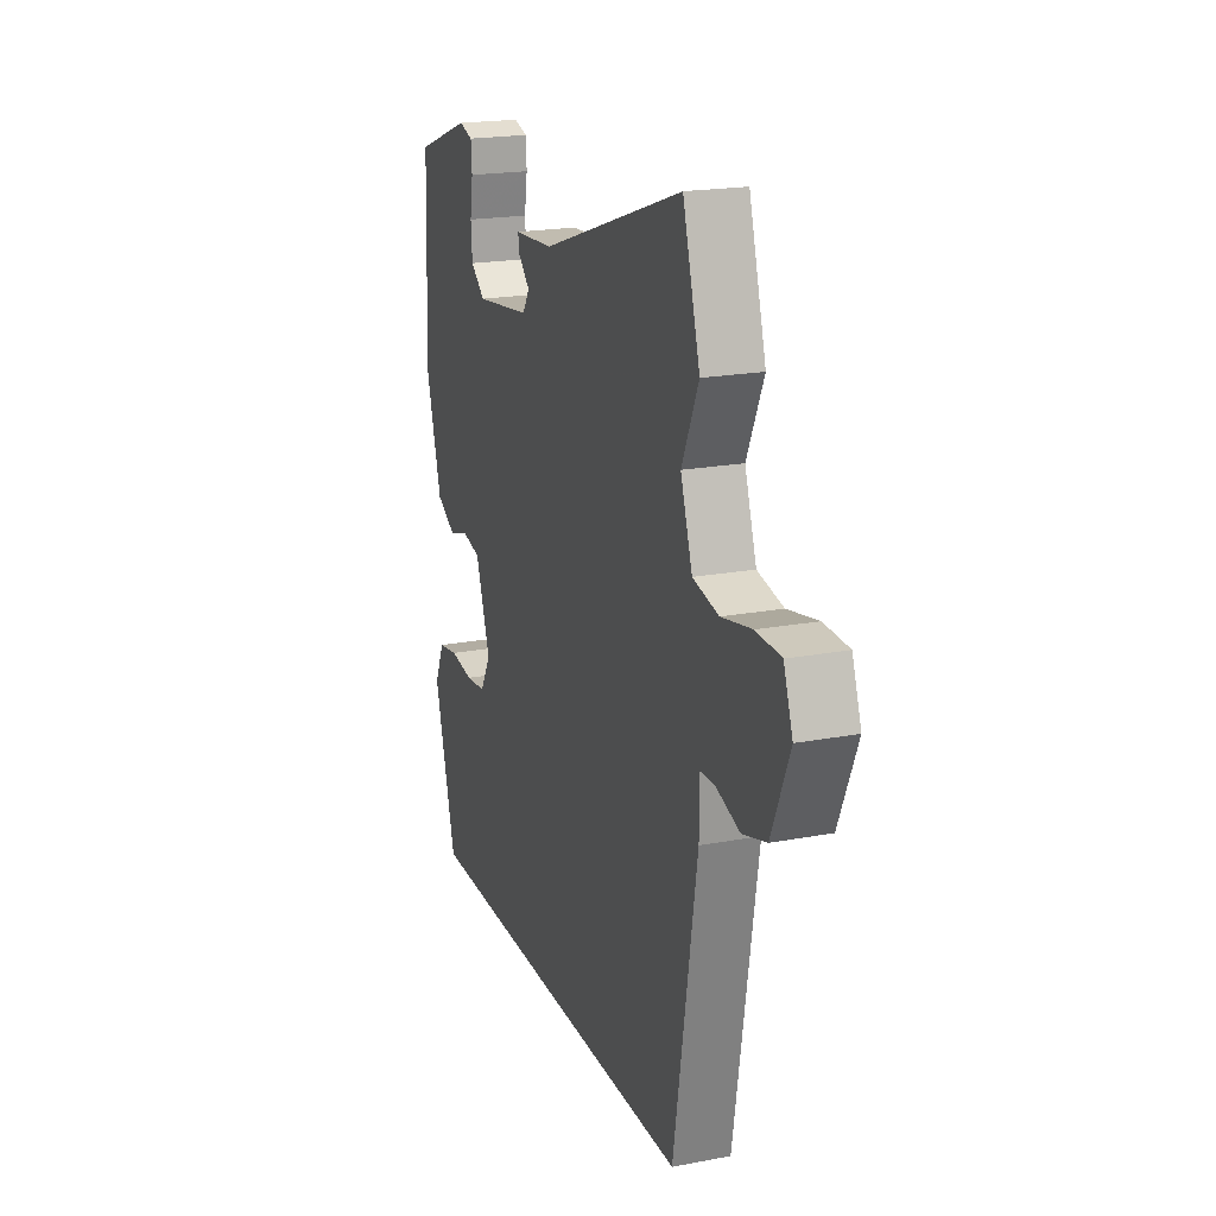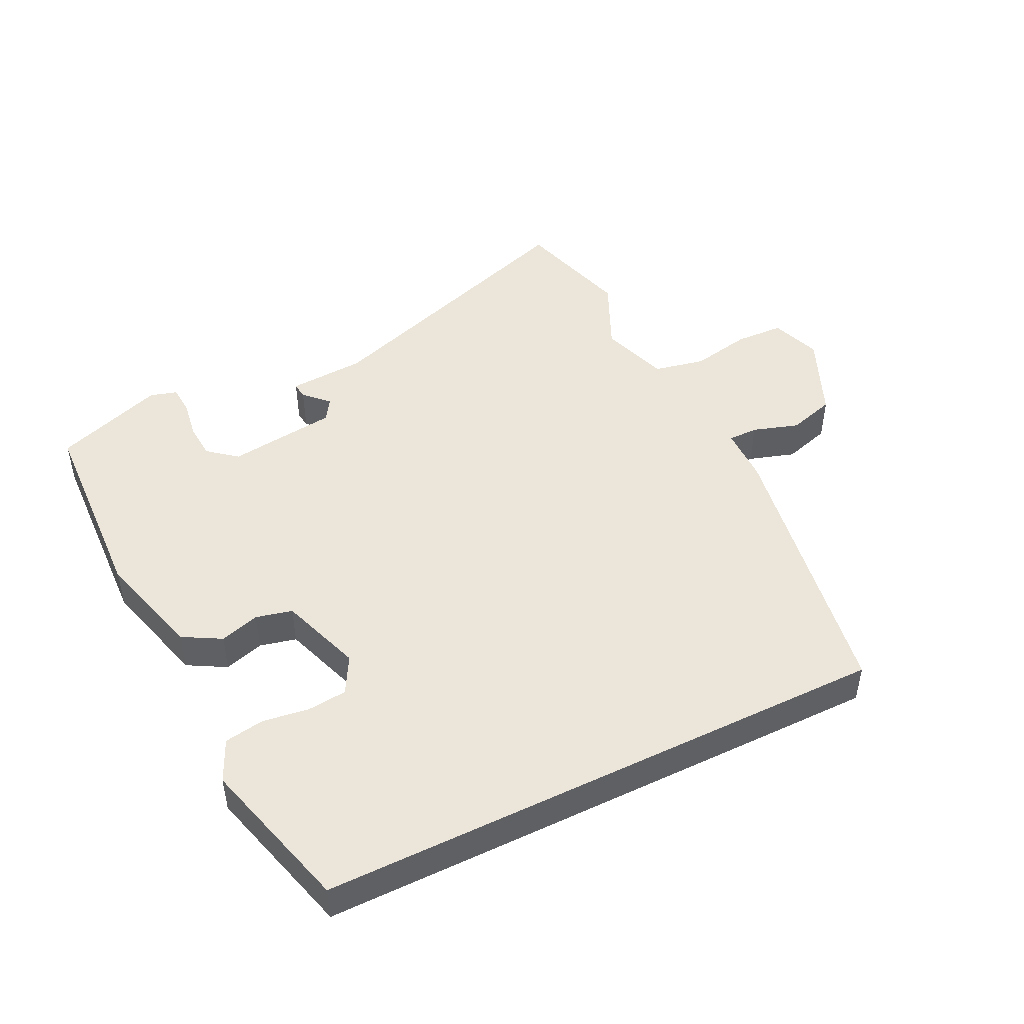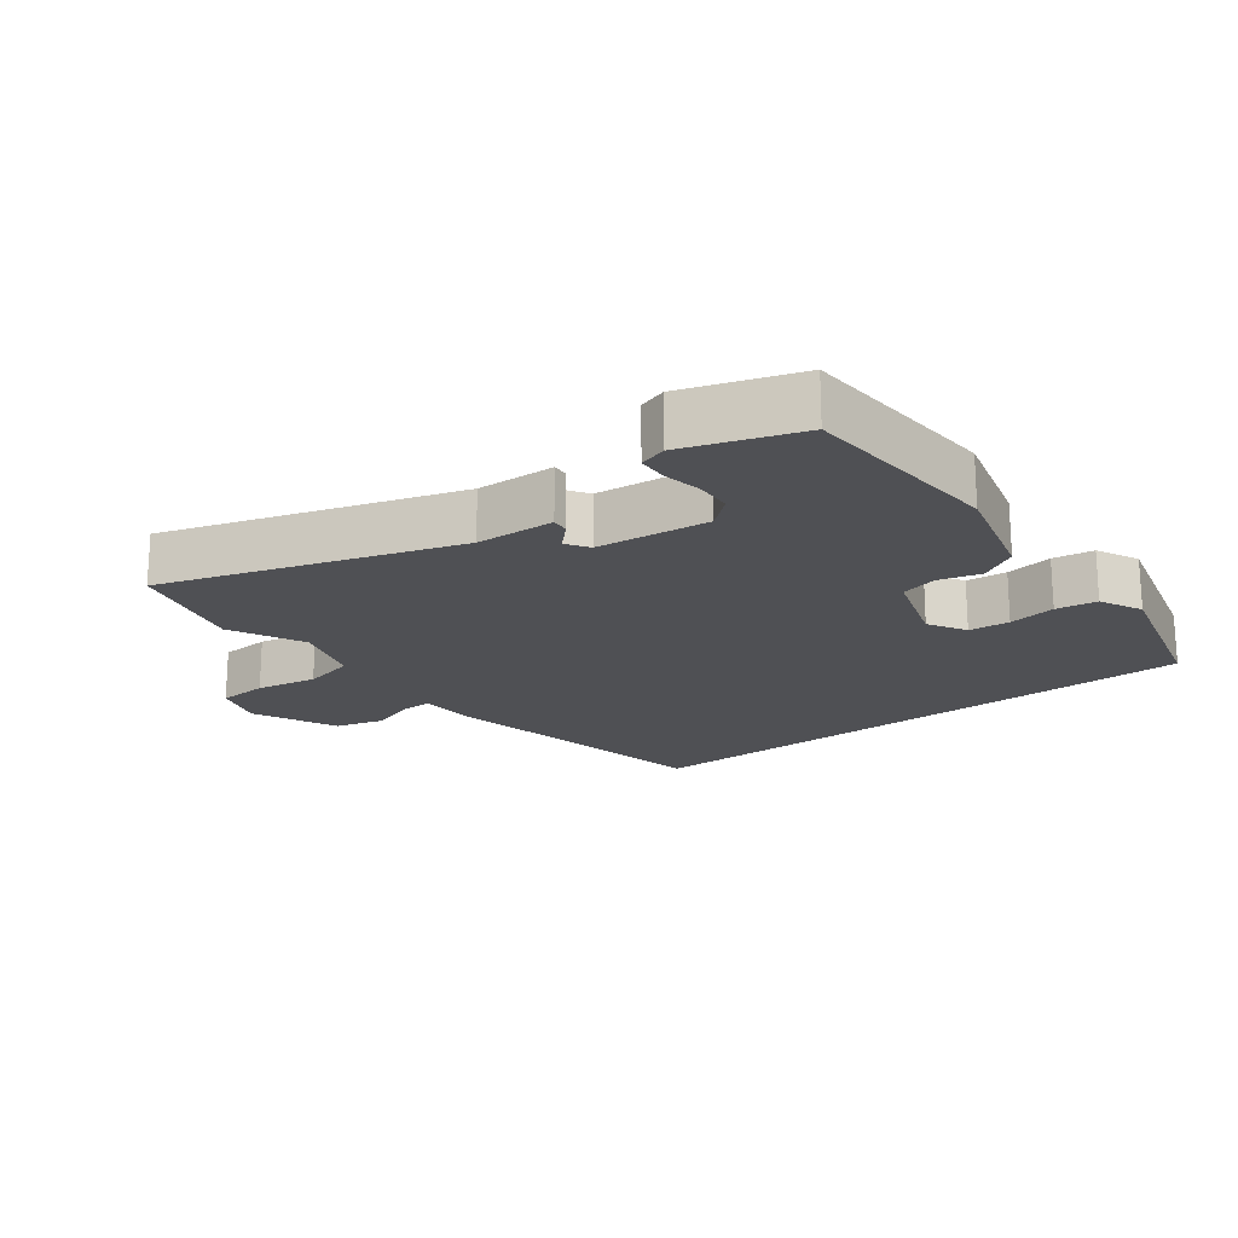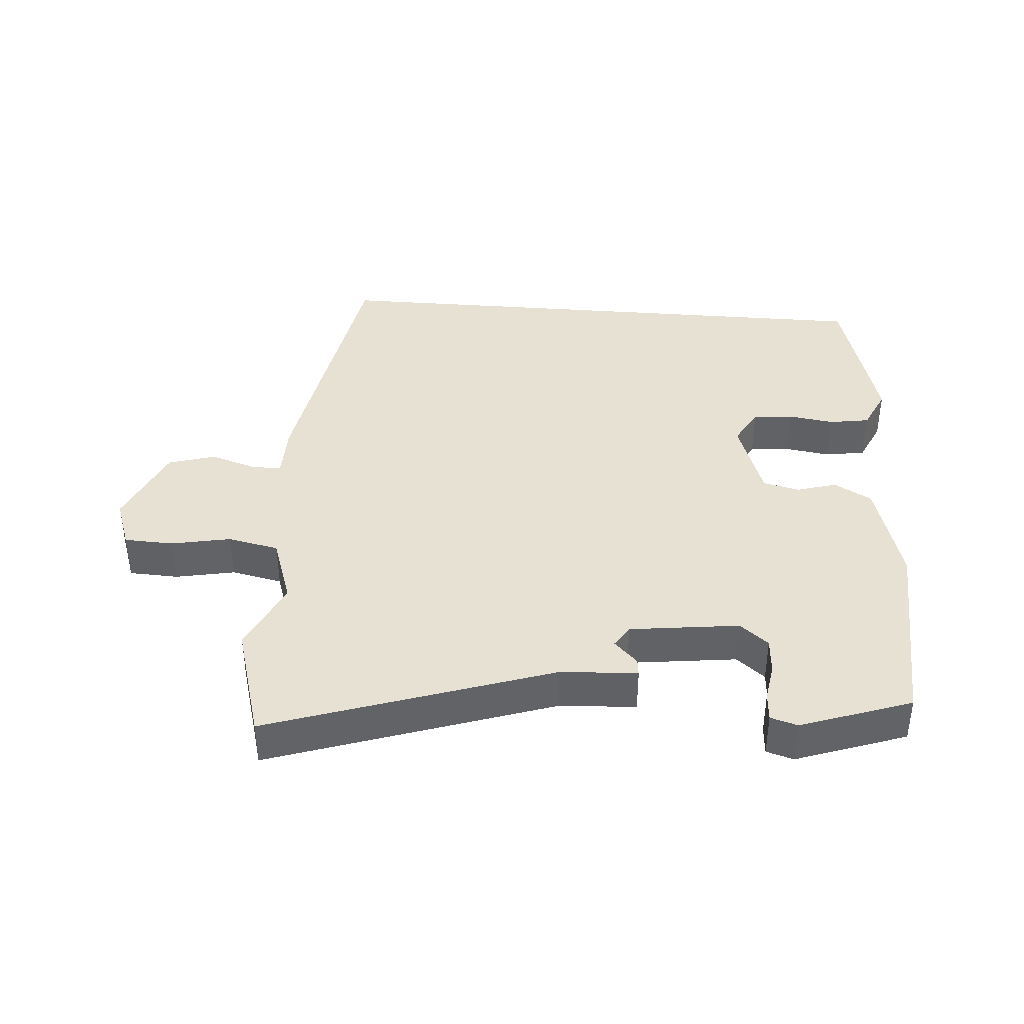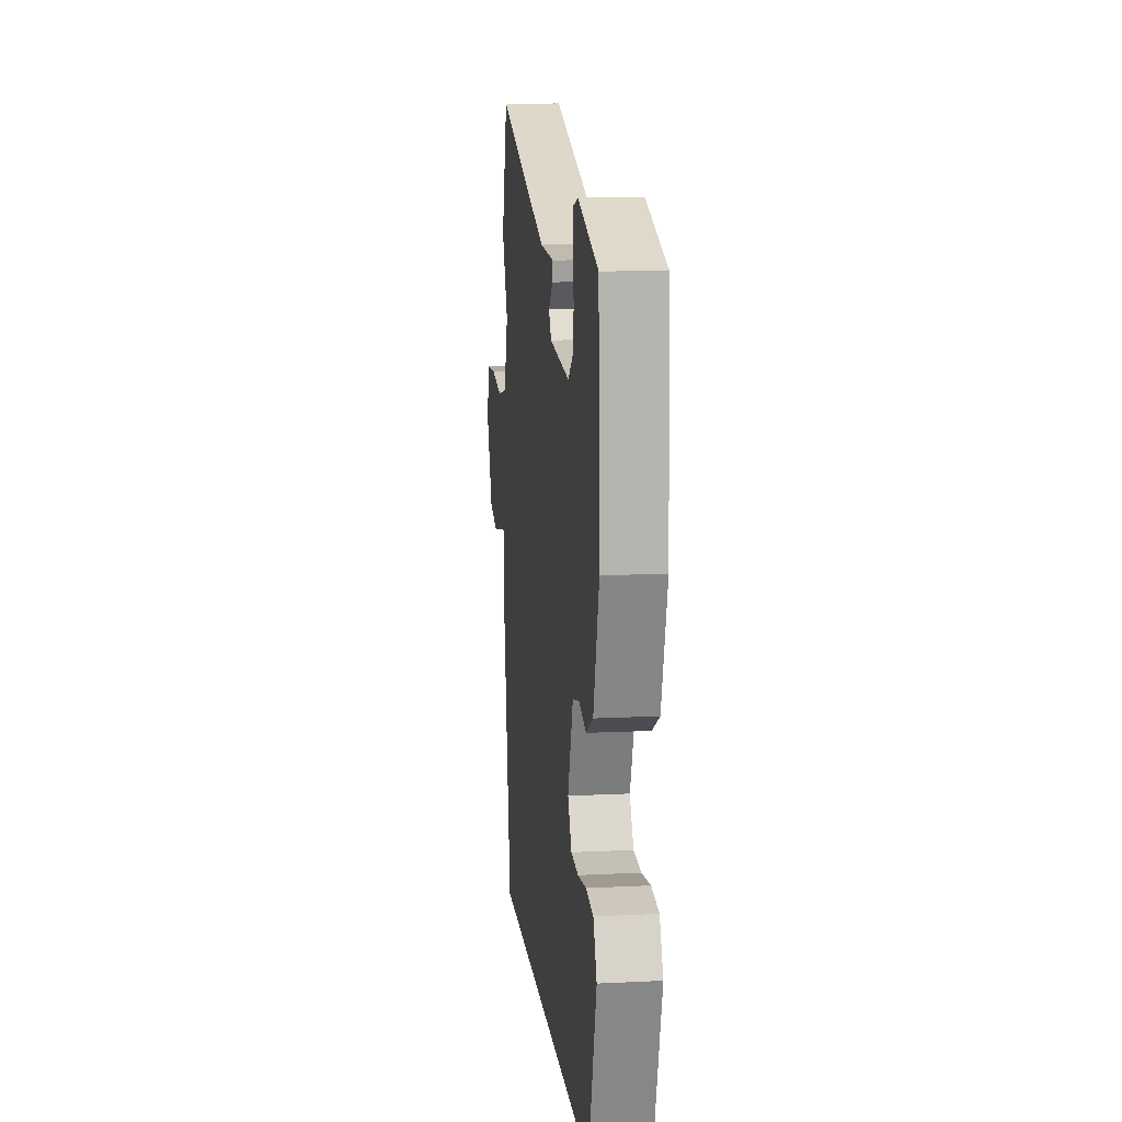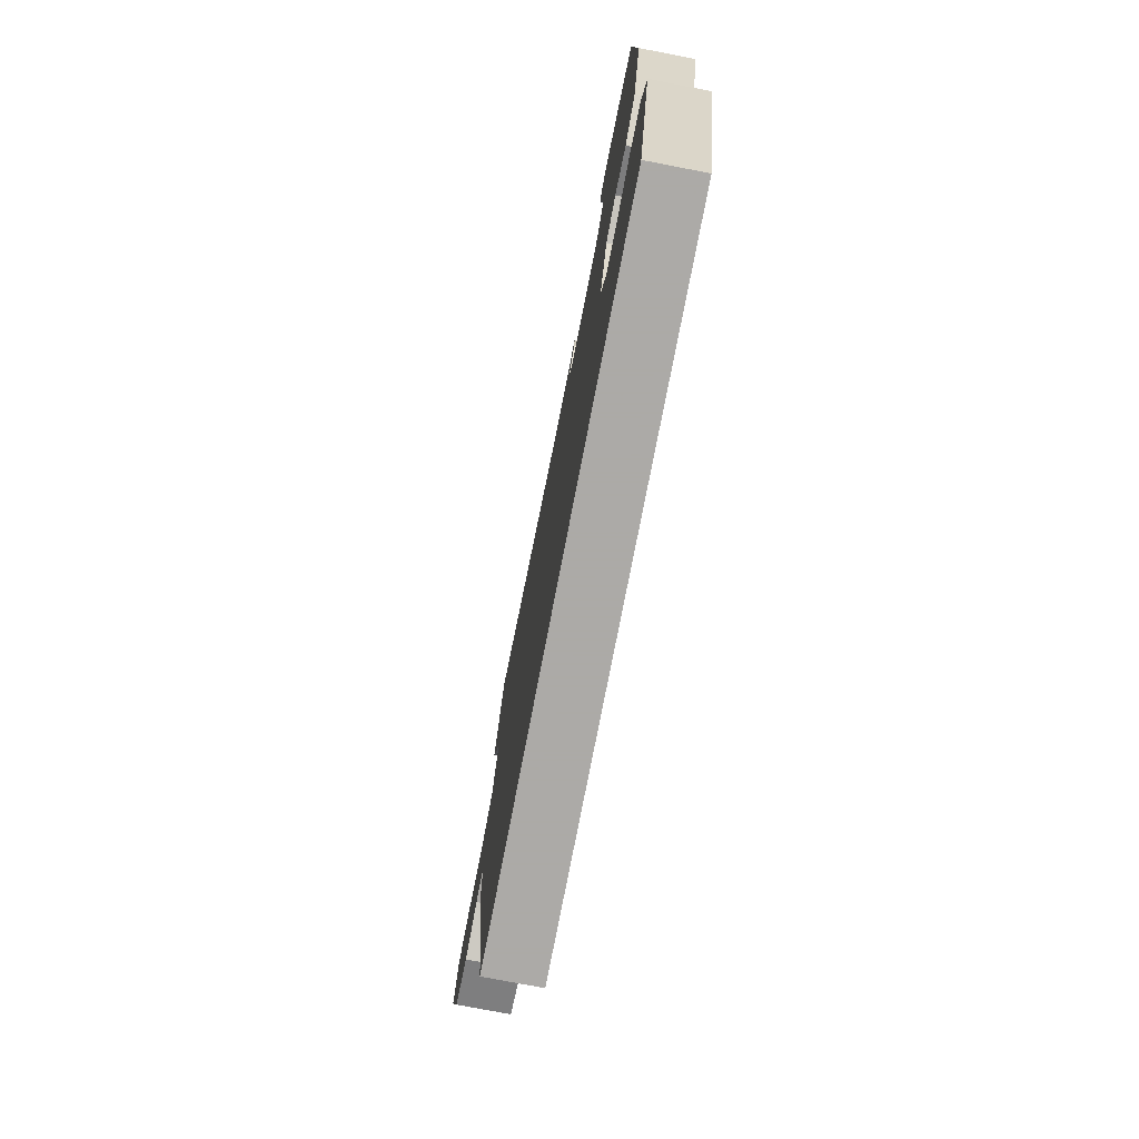
<metadata>
{"format":"obj","ext":"obj","renderer":"f3d","projection":"perspective","resolution":1024,"background":"white","views":[{"elev":20.0,"azim":-109.2,"up":"+Z"},{"elev":47.6,"azim":153.9,"up":"+Y"},{"elev":-19.2,"azim":38.5,"up":"+Y"},{"elev":39.6,"azim":4.6,"up":"+Y"},{"elev":12.4,"azim":83.3,"up":"+Z"},{"elev":-76.0,"azim":79.1,"up":"+Z"}]}
</metadata>
<code>
v 0.402 0.07 -0.5
v -0.466 0.07 -0.5
v -0.536 0.07 -0.077
v -0.537 0.07 0.008
v -0.582 0.07 0.008
v -0.651 0.07 -0.014
v -0.722 0.07 0.007
v -0.776 0.07 0.133
v -0.749 0.07 0.208
v -0.675 0.07 0.211
v -0.585 0.07 0.193
v -0.508 0.07 0.209
v -0.473 0.07 0.312
v -0.523 0.07 0.421
v -0.472 0.07 0.596
v -0.047 0.07 0.451
v 0.069 0.07 0.444
v 0.066 0.07 0.419
v 0.031 0.07 0.384
v 0.052 0.07 0.351
v 0.217 0.07 0.33
v 0.26 0.07 0.365
v 0.264 0.07 0.419
v 0.255 0.07 0.476
v 0.258 0.07 0.52
v 0.299 0.07 0.532
v 0.465 0.07 0.473
v 0.478 0.07 0.171
v 0.432 0.07 0.01
v 0.375 0.07 -0.022
v 0.315 0.07 -0.004
v 0.26 0.07 -0.017
v 0.217 0.07 -0.141
v 0.248 0.07 -0.197
v 0.308 0.07 -0.203
v 0.378 0.07 -0.193
v 0.438 0.07 -0.203
v 0.467 0.07 -0.266
v 0.402 0 -0.5
v -0.466 0 -0.5
v -0.536 0 -0.077
v -0.537 0 0.008
v -0.582 0 0.008
v -0.651 0 -0.014
v -0.722 0 0.007
v -0.776 0 0.133
v -0.749 0 0.208
v -0.675 0 0.211
v -0.585 0 0.193
v -0.508 0 0.209
v -0.473 0 0.312
v -0.523 0 0.421
v -0.472 0 0.596
v -0.047 0 0.451
v 0.069 0 0.444
v 0.066 0 0.419
v 0.031 0 0.384
v 0.052 0 0.351
v 0.217 0 0.33
v 0.26 0 0.365
v 0.264 0 0.419
v 0.255 0 0.476
v 0.258 0 0.52
v 0.299 0 0.532
v 0.465 0 0.473
v 0.478 0 0.171
v 0.432 0 0.01
v 0.375 0 -0.022
v 0.315 0 -0.004
v 0.26 0 -0.017
v 0.217 0 -0.141
v 0.248 0 -0.197
v 0.308 0 -0.203
v 0.378 0 -0.193
v 0.438 0 -0.203
v 0.467 0 -0.266
f 38 1 2
f 37 38 2
f 36 37 2
f 35 36 2
f 34 35 2
f 2 3 4
f 34 2 4
f 33 34 4
f 32 33 4
f 31 32 4
f 29 30 31
f 28 29 31
f 27 28 31
f 26 27 31
f 25 26 31
f 23 24 25
f 23 25 31
f 22 23 31
f 21 22 31
f 20 21 31 4
f 16 17 18 19
f 16 19 20
f 15 16 20
f 14 15 20
f 13 14 20
f 12 13 20 4
f 9 10 11
f 8 9 11
f 7 8 11
f 6 7 11
f 5 6 11
f 4 5 11 12
f 40 39 76
f 40 76 75
f 40 75 74
f 40 74 73
f 40 73 72
f 42 41 40
f 42 40 72
f 42 72 71
f 42 71 70
f 42 70 69
f 69 68 67
f 69 67 66
f 69 66 65
f 69 65 64
f 69 64 63
f 63 62 61
f 69 63 61
f 69 61 60
f 69 60 59
f 42 69 59 58
f 57 56 55 54
f 58 57 54
f 58 54 53
f 58 53 52
f 58 52 51
f 42 58 51 50
f 49 48 47
f 49 47 46
f 49 46 45
f 49 45 44
f 49 44 43
f 50 49 43 42
f 1 39 40 2
f 2 40 41 3
f 3 41 42 4
f 4 42 43 5
f 5 43 44 6
f 6 44 45 7
f 7 45 46 8
f 8 46 47 9
f 9 47 48 10
f 10 48 49 11
f 11 49 50 12
f 12 50 51 13
f 13 51 52 14
f 14 52 53 15
f 15 53 54 16
f 16 54 55 17
f 17 55 56 18
f 18 56 57 19
f 19 57 58 20
f 20 58 59 21
f 21 59 60 22
f 22 60 61 23
f 23 61 62 24
f 24 62 63 25
f 25 63 64 26
f 26 64 65 27
f 27 65 66 28
f 28 66 67 29
f 29 67 68 30
f 30 68 69 31
f 31 69 70 32
f 32 70 71 33
f 33 71 72 34
f 34 72 73 35
f 35 73 74 36
f 36 74 75 37
f 37 75 76 38
f 38 76 39 1

</code>
